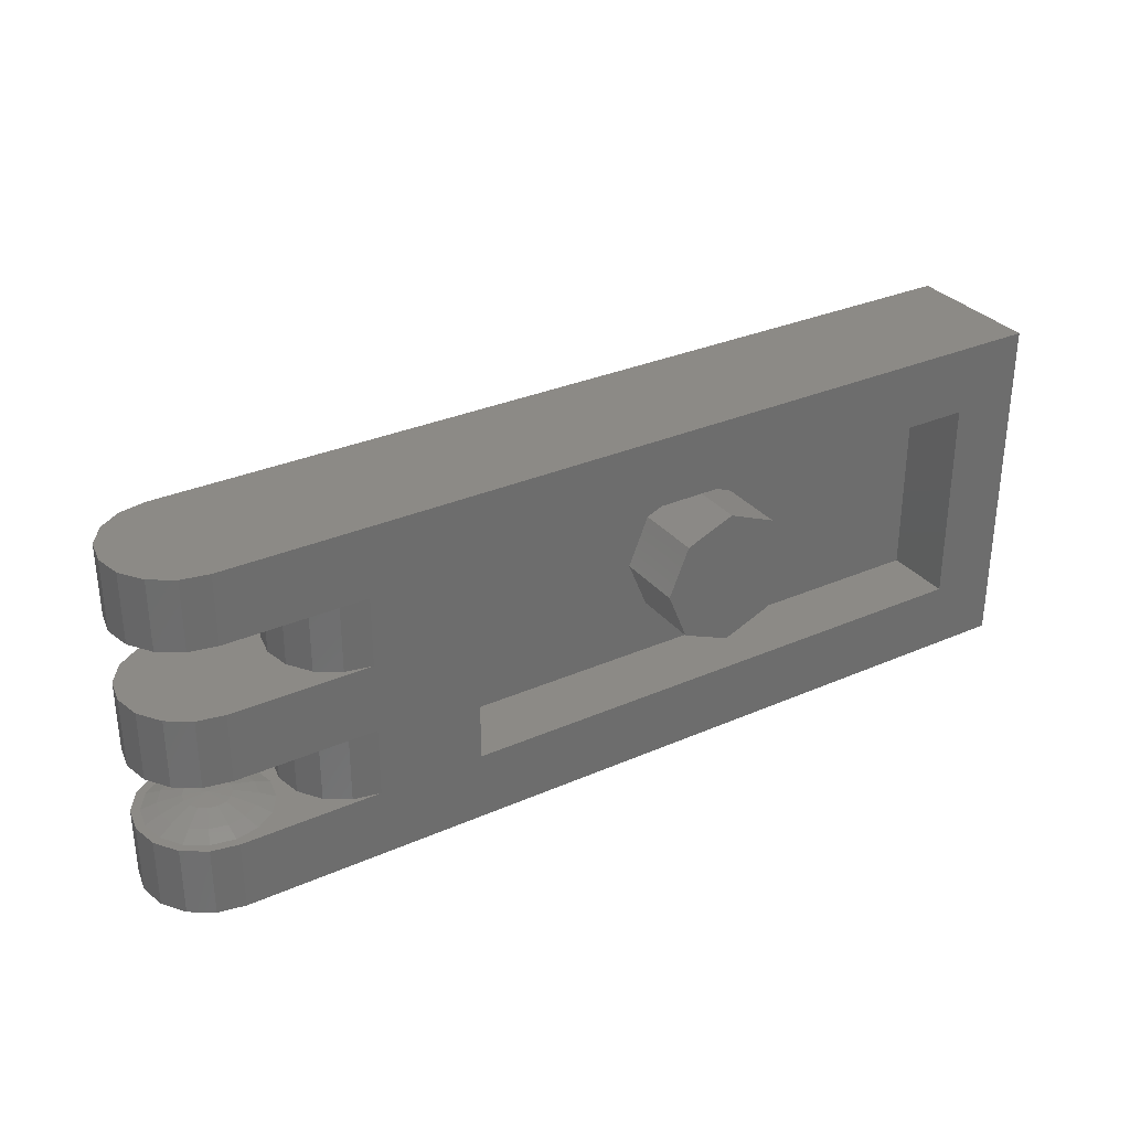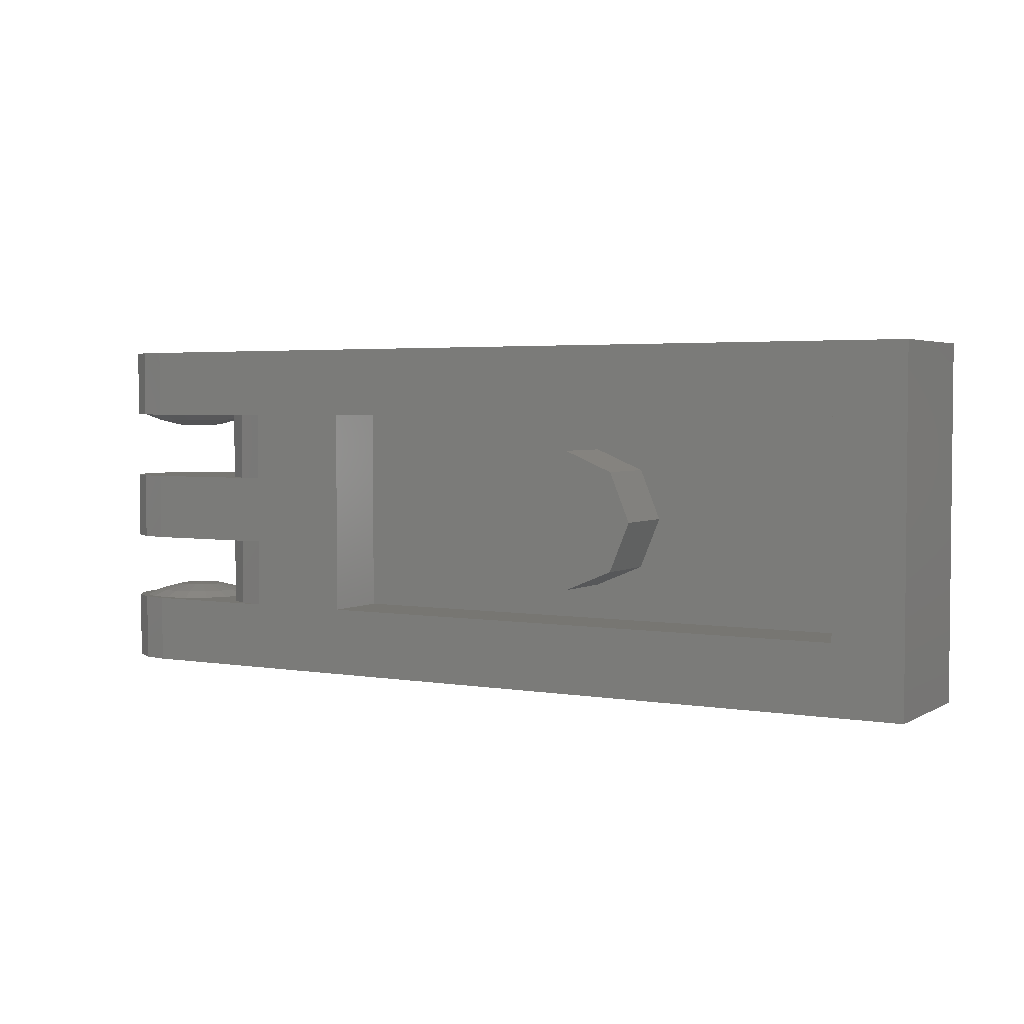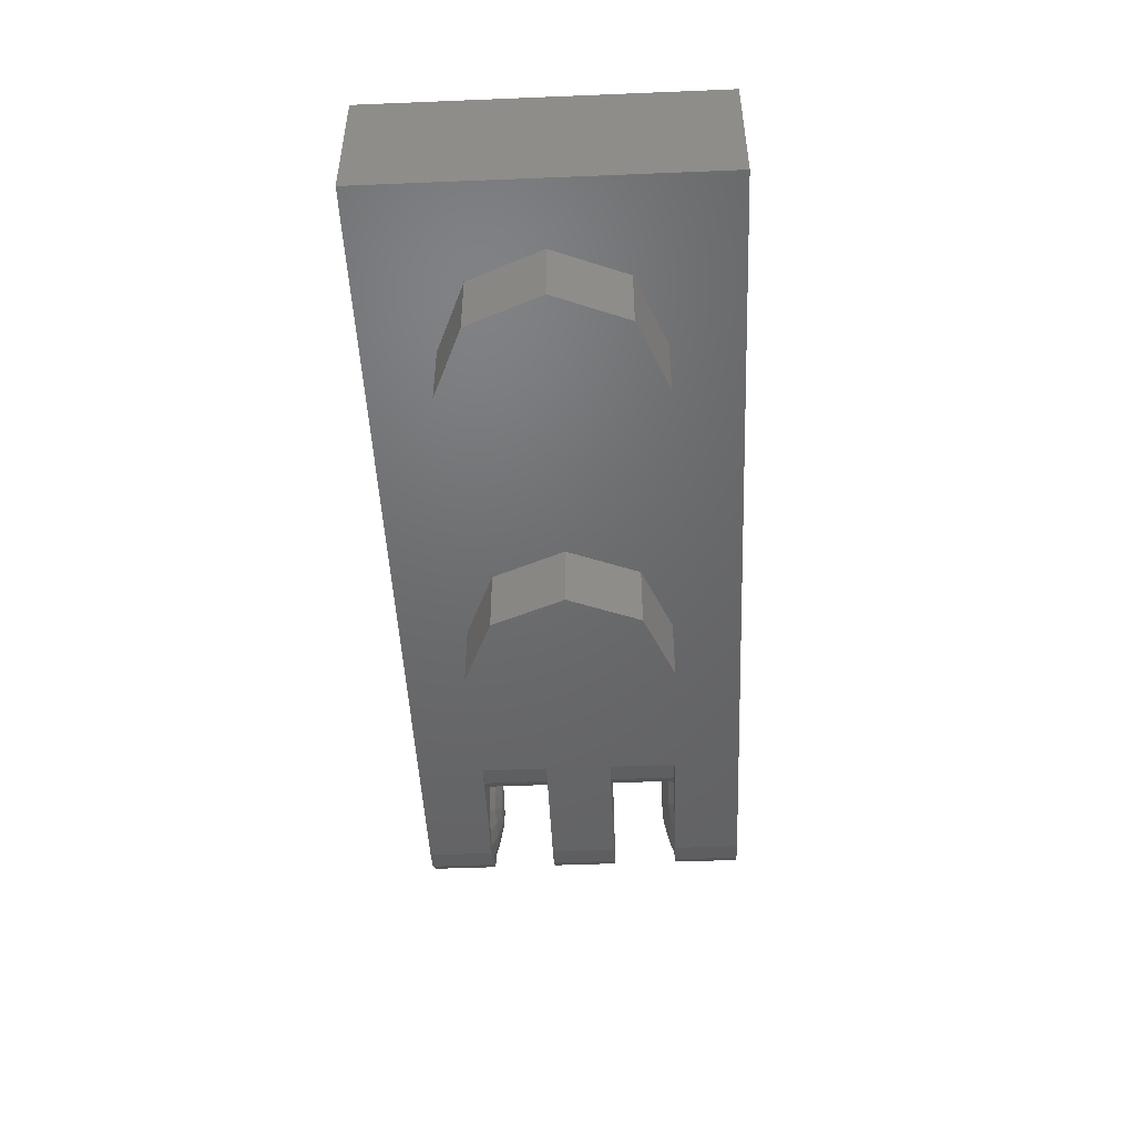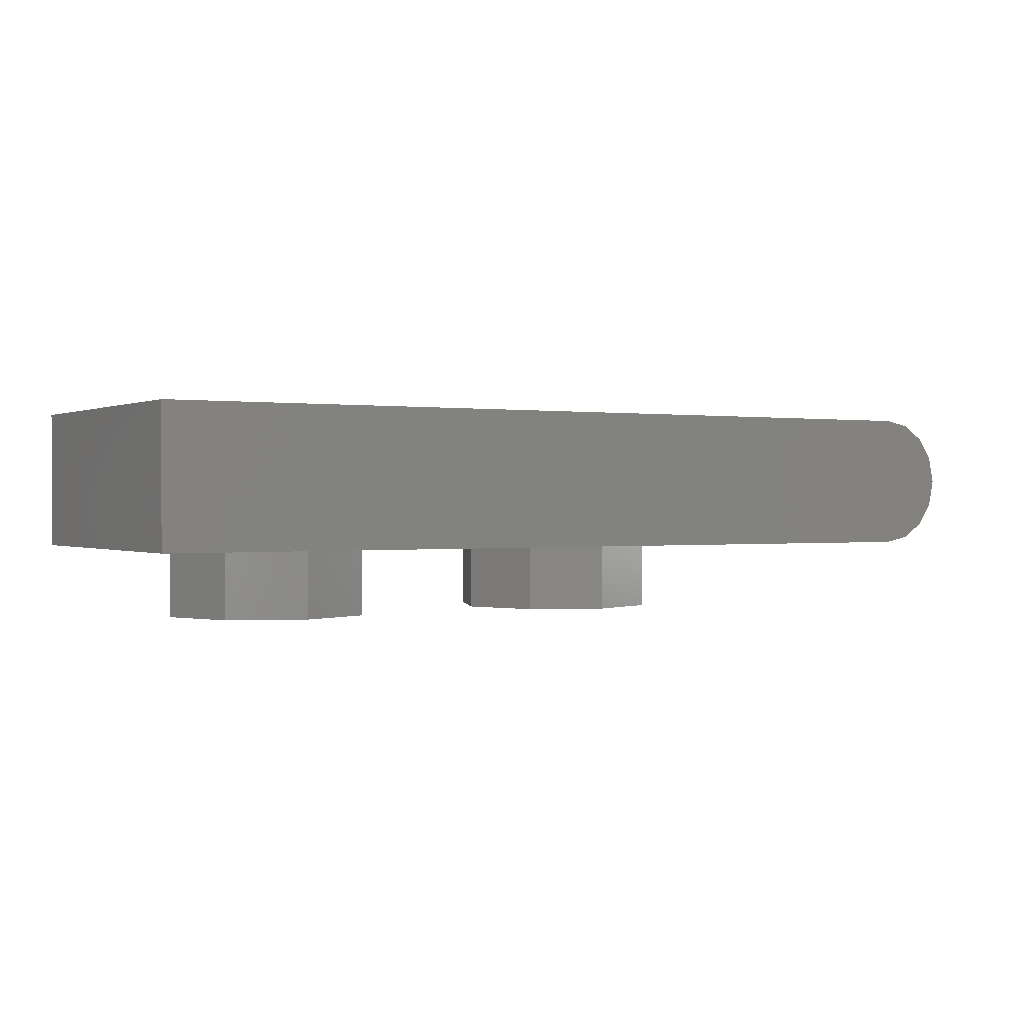
<metadata>
{"format":"stl","ext":"stl","renderer":"f3d","projection":"perspective","resolution":1024,"background":"white","views":[{"elev":31.3,"azim":148.1,"up":"+Z"},{"elev":3.3,"azim":-150.1,"up":"+Z"},{"elev":-48.2,"azim":-87.4,"up":"+Y"},{"elev":0.4,"azim":-30.6,"up":"+Y"}]}
</metadata>
<code>
# stl→obj: 287 verts, 510 faces
v 0.16 0.32 0
v 0.1131 0.32 -0.1131
v 0 0.32 0
v 0 0.32 -0.16
v -0.1131 0.32 -0.1131
v -0.16 0.32 -0
v -0.1131 0.32 0.1131
v -0 0.32 0.16
v 0.1131 0.32 0.1131
v 1.2 0.16 -0.4
v 1.2 0.32 -0.4
v 1.261 0.3078 -0.4
v 1.313 0.2731 -0.4
v 1.348 0.2212 -0.4
v 1.36 0.16 -0.4
v 1.348 0.09877 -0.4
v 1.313 0.04686 -0.4
v 1.261 0.01218 -0.4
v 1.2 0 -0.4
v 1.2 0 0.08
v 1.261 0.01218 0.08
v 1.2 0.16 0.08
v 1.313 0.04686 0.08
v 1.348 0.09877 0.08
v 1.36 0.16 0.08
v 1.348 0.2212 0.08
v 1.313 0.2731 0.08
v 1.261 0.3078 0.08
v 1.2 0.32 0.08
v 1.2 0.16 -0.08
v 1.2 0.32 -0.08
v 1.261 0.3078 -0.08
v 1.313 0.2731 -0.08
v 1.348 0.2212 -0.08
v 1.36 0.16 -0.08
v 1.348 0.09877 -0.08
v 1.313 0.04686 -0.08
v 1.261 0.01218 -0.08
v 1.2 0 -0.08
v 1.2 0 0.4
v 1.261 0.01218 0.4
v 1.2 0.16 0.4
v 1.313 0.04686 0.4
v 1.348 0.09877 0.4
v 1.36 0.16 0.4
v 1.348 0.2212 0.4
v 1.313 0.2731 0.4
v 1.261 0.3078 0.4
v 1.2 0.32 0.4
v 1.2 0.16 -0.21
v 1.249 0.1399 -0.213
v 1.252 0.16 -0.213
v 1.237 0.1229 -0.213
v 1.22 0.1115 -0.213
v 1.2 0.1075 -0.213
v 1.18 0.1115 -0.213
v 1.163 0.1229 -0.213
v 1.151 0.1399 -0.213
v 1.147 0.16 -0.213
v 1.151 0.1801 -0.213
v 1.163 0.1971 -0.213
v 1.18 0.2085 -0.213
v 1.2 0.2125 -0.213
v 1.22 0.2085 -0.213
v 1.237 0.1971 -0.213
v 1.249 0.1801 -0.213
v 1.04 0.16 -0.24
v 1.052 0.2212 -0.24
v 1.04 0.32 -0.24
v 1.087 0.2731 -0.24
v 1.139 0.3078 -0.24
v 1.2 0.32 -0.24
v 1.2 0 -0.24
v 1.139 0.01218 -0.24
v 1.04 0 -0.24
v 1.087 0.04686 -0.24
v 1.052 0.09877 -0.24
v 1.028 0.09877 -0.24
v 0.9931 0.04686 -0.24
v 0.9412 0.01218 -0.24
v 0.88 0 -0.24
v 0.88 0.32 -0.24
v 0.9412 0.3078 -0.24
v 0.9931 0.2731 -0.24
v 1.028 0.2212 -0.24
v 1.249 0.1801 0.213
v 1.252 0.16 0.213
v 1.2 0.16 0.21
v 1.237 0.1971 0.213
v 1.22 0.2085 0.213
v 1.2 0.2125 0.213
v 1.18 0.2085 0.213
v 1.163 0.1971 0.213
v 1.151 0.1801 0.213
v 1.147 0.16 0.213
v 1.151 0.1399 0.213
v 1.163 0.1229 0.213
v 1.18 0.1115 0.213
v 1.2 0.1075 0.213
v 1.22 0.1115 0.213
v 1.237 0.1229 0.213
v 1.249 0.1399 0.213
v 1.04 0 0.24
v 1.04 0.16 0.24
v 1.052 0.09877 0.24
v 1.087 0.04686 0.24
v 1.139 0.01218 0.24
v 1.2 0 0.24
v 1.04 0.32 0.24
v 1.2 0.32 0.24
v 1.139 0.3078 0.24
v 1.087 0.2731 0.24
v 1.052 0.2212 0.24
v 1.028 0.2212 0.24
v 0.9931 0.2731 0.24
v 0.9412 0.3078 0.24
v 0.88 0.32 0.24
v 0.88 0 0.24
v 0.9412 0.01218 0.24
v 0.9931 0.04686 0.24
v 1.028 0.09877 0.24
v 1.04 0.16 0.08
v 1.028 0.09877 0.08
v 1.04 0 0.08
v 0.9931 0.04686 0.08
v 0.9412 0.01218 0.08
v 0.88 0 0.08
v 0.88 0.32 0.08
v 0.9412 0.3078 0.08
v 1.04 0.32 0.08
v 0.9931 0.2731 0.08
v 1.028 0.2212 0.08
v 1.04 0.32 -0.08
v 1.04 0.16 -0.08
v 1.028 0.2212 -0.08
v 0.9931 0.2731 -0.08
v 0.9412 0.3078 -0.08
v 0.88 0.32 -0.08
v 1.04 0 -0.08
v 0.88 0 -0.08
v 0.9412 0.01218 -0.08
v 0.9931 0.04686 -0.08
v 1.028 0.09877 -0.08
v -0.8 0.32 -0.4
v -0.8 0 -0.4
v -0.8 0 0.4
v -0.8 0.32 0.4
v 0.8 0.32 -0.4
v 0.8 0 -0.4
v 0.8 0 0.4
v 0.8 0.32 0.4
v 0.16 0.16 0
v 0.1131 0.16 -0.1131
v 0 0.16 -0.16
v -0.1131 0.16 -0.1131
v -0.16 0.16 -0
v -0.1131 0.16 0.1131
v -0 0.16 0.16
v 0.1131 0.16 0.1131
v -0.64 0.16 0.24
v 0.64 0.16 0.24
v 0.64 0.16 -0.24
v -0.64 0.16 -0.24
v -0.64 0.32 0.24
v 0.64 0.32 0.24
v -0.64 0.32 -0.24
v 0.64 0.32 -0.24
v 1.261 0.3078 -0.24
v 1.313 0.2731 -0.24
v 1.348 0.2212 -0.24
v 1.36 0.16 -0.24
v 1.348 0.09877 -0.24
v 1.313 0.04686 -0.24
v 1.261 0.01218 -0.24
v 1.261 0.01218 0.24
v 1.313 0.04686 0.24
v 1.348 0.09877 0.24
v 1.36 0.16 0.24
v 1.348 0.2212 0.24
v 1.313 0.2731 0.24
v 1.261 0.3078 0.24
v 0.88 0 0.4
v 0.88 0.32 0.4
v 0.88 0 -0.4
v 0.88 0.32 -0.4
v 0.8804 0.32 -0.4
v 0.8804 0.32 0.4
v 0.8804 0 -0.4
v 0.8804 0 0.4
v 1.34 0.16 -0.24
v 1.305 0.16 -0.2265
v 1.297 0.1198 -0.2265
v 1.329 0.1064 -0.24
v 1.274 0.08575 -0.2265
v 1.299 0.061 -0.24
v 1.24 0.06299 -0.2265
v 1.254 0.03066 -0.24
v 1.2 0.055 -0.2265
v 1.2 0.02 -0.24
v 1.16 0.06299 -0.2265
v 1.146 0.03066 -0.24
v 1.126 0.08575 -0.2265
v 1.101 0.061 -0.24
v 1.103 0.1198 -0.2265
v 1.071 0.1064 -0.24
v 1.095 0.16 -0.2265
v 1.06 0.16 -0.24
v 1.103 0.2002 -0.2265
v 1.071 0.2136 -0.24
v 1.126 0.2342 -0.2265
v 1.101 0.259 -0.24
v 1.16 0.257 -0.2265
v 1.146 0.2893 -0.24
v 1.2 0.265 -0.2265
v 1.2 0.3 -0.24
v 1.24 0.257 -0.2265
v 1.254 0.2893 -0.24
v 1.274 0.2342 -0.2265
v 1.299 0.259 -0.24
v 1.297 0.2002 -0.2265
v 1.329 0.2136 -0.24
v 1.34 0.16 0.24
v 1.305 0.16 0.2265
v 1.297 0.2002 0.2265
v 1.329 0.2136 0.24
v 1.274 0.2342 0.2265
v 1.299 0.259 0.24
v 1.24 0.257 0.2265
v 1.254 0.2893 0.24
v 1.2 0.265 0.2265
v 1.2 0.3 0.24
v 1.16 0.257 0.2265
v 1.146 0.2893 0.24
v 1.126 0.2342 0.2265
v 1.101 0.259 0.24
v 1.103 0.2002 0.2265
v 1.071 0.2136 0.24
v 1.095 0.16 0.2265
v 1.06 0.16 0.24
v 1.103 0.1198 0.2265
v 1.071 0.1064 0.24
v 1.126 0.08575 0.2265
v 1.101 0.061 0.24
v 1.16 0.06299 0.2265
v 1.146 0.03066 0.24
v 1.2 0.055 0.2265
v 1.2 0.02 0.24
v 1.24 0.06299 0.2265
v 1.254 0.03066 0.24
v 1.274 0.08575 0.2265
v 1.299 0.061 0.24
v 1.297 0.1198 0.2265
v 1.329 0.1064 0.24
v 0.64 -0.16 0
v 0.64 0 0
v 0.5697 0 0.1697
v 0.5697 -0.16 0.1697
v 0.4 0 0.24
v 0.4 -0.16 0.24
v 0.2303 0 0.1697
v 0.2303 -0.16 0.1697
v 0.16 0 -0
v 0.16 -0.16 -0
v 0.2303 0 -0.1697
v 0.2303 -0.16 -0.1697
v 0.4 0 -0.24
v 0.4 -0.16 -0.24
v 0.5697 0 -0.1697
v 0.5697 -0.16 -0.1697
v -0.16 -0.16 0
v -0.16 0 0
v -0.2303 0 0.1697
v -0.2303 -0.16 0.1697
v -0.4 0 0.24
v -0.4 -0.16 0.24
v -0.5697 0 0.1697
v -0.5697 -0.16 0.1697
v -0.64 0 -0
v -0.64 -0.16 -0
v -0.5697 0 -0.1697
v -0.5697 -0.16 -0.1697
v -0.4 0 -0.24
v -0.4 -0.16 -0.24
v -0.2303 0 -0.1697
v -0.2303 -0.16 -0.1697
v 0.4 -0.16 0
v -0.4 -0.16 0
f 1 2 3
f 2 4 3
f 4 5 3
f 5 6 3
f 6 7 3
f 7 8 3
f 8 9 3
f 9 1 3
f 10 11 12
f 10 12 13
f 10 13 14
f 10 14 15
f 10 15 16
f 10 16 17
f 10 17 18
f 10 18 19
f 20 21 22
f 21 23 22
f 23 24 22
f 24 25 22
f 25 26 22
f 26 27 22
f 27 28 22
f 28 29 22
f 30 31 32
f 30 32 33
f 30 33 34
f 30 34 35
f 30 35 36
f 30 36 37
f 30 37 38
f 30 38 39
f 40 41 42
f 41 43 42
f 43 44 42
f 44 45 42
f 45 46 42
f 46 47 42
f 47 48 42
f 48 49 42
f 50 51 52
f 50 53 51
f 50 54 53
f 50 55 54
f 50 56 55
f 50 57 56
f 50 58 57
f 50 59 58
f 50 60 59
f 50 61 60
f 50 62 61
f 50 63 62
f 50 64 63
f 50 65 64
f 50 66 65
f 50 52 66
f 67 68 69
f 68 70 69
f 70 71 69
f 71 72 69
f 73 74 75
f 74 76 75
f 76 77 75
f 77 67 75
f 67 78 75
f 78 79 75
f 79 80 75
f 80 81 75
f 82 83 69
f 83 84 69
f 84 85 69
f 85 67 69
f 86 87 88
f 89 86 88
f 90 89 88
f 91 90 88
f 92 91 88
f 93 92 88
f 94 93 88
f 95 94 88
f 96 95 88
f 97 96 88
f 98 97 88
f 99 98 88
f 100 99 88
f 101 100 88
f 102 101 88
f 87 102 88
f 103 104 105
f 103 105 106
f 103 106 107
f 103 107 108
f 109 110 111
f 109 111 112
f 109 112 113
f 109 113 104
f 109 104 114
f 109 114 115
f 109 115 116
f 109 116 117
f 103 118 119
f 103 119 120
f 103 120 121
f 103 121 104
f 122 123 124
f 123 125 124
f 125 126 124
f 126 127 124
f 128 129 130
f 129 131 130
f 131 132 130
f 132 122 130
f 133 134 135
f 133 135 136
f 133 136 137
f 133 137 138
f 139 140 141
f 139 141 142
f 139 142 143
f 139 143 134
f 144 145 146
f 144 146 147
f 148 149 145
f 148 145 144
f 147 146 150
f 147 150 151
f 1 152 153
f 1 153 2
f 2 153 154
f 2 154 4
f 4 154 155
f 4 155 5
f 5 155 156
f 5 156 6
f 6 156 157
f 6 157 7
f 7 157 158
f 7 158 8
f 8 158 159
f 8 159 9
f 9 159 152
f 9 152 1
f 160 161 162
f 160 162 163
f 160 164 165
f 160 165 161
f 163 166 164
f 163 164 160
f 162 167 166
f 162 166 163
f 161 165 167
f 161 167 162
f 151 165 164
f 151 164 147
f 147 164 166
f 147 166 144
f 144 166 167
f 144 167 148
f 148 167 165
f 148 165 151
f 146 145 149
f 146 149 150
f 133 31 39
f 133 39 139
f 124 20 29
f 124 29 130
f 11 72 168
f 11 168 12
f 12 168 169
f 12 169 13
f 13 169 170
f 13 170 14
f 14 170 171
f 14 171 15
f 15 171 172
f 15 172 16
f 16 172 173
f 16 173 17
f 17 173 174
f 17 174 18
f 18 174 73
f 18 73 19
f 82 138 137
f 82 137 83
f 83 137 136
f 83 136 84
f 84 136 135
f 84 135 85
f 85 135 134
f 85 134 67
f 67 134 143
f 67 143 78
f 78 143 142
f 78 142 79
f 79 142 141
f 79 141 80
f 80 141 140
f 80 140 81
f 31 29 28
f 31 28 32
f 32 28 27
f 32 27 33
f 33 27 26
f 33 26 34
f 34 26 25
f 34 25 35
f 35 25 24
f 35 24 36
f 36 24 23
f 36 23 37
f 37 23 21
f 37 21 38
f 38 21 20
f 38 20 39
f 128 117 116
f 128 116 129
f 129 116 115
f 129 115 131
f 131 115 114
f 131 114 132
f 132 114 104
f 132 104 122
f 122 104 121
f 122 121 123
f 123 121 120
f 123 120 125
f 125 120 119
f 125 119 126
f 126 119 118
f 126 118 127
f 40 108 175
f 40 175 41
f 41 175 176
f 41 176 43
f 43 176 177
f 43 177 44
f 44 177 178
f 44 178 45
f 45 178 179
f 45 179 46
f 46 179 180
f 46 180 47
f 47 180 181
f 47 181 48
f 48 181 110
f 48 110 49
f 138 128 29
f 138 29 31
f 127 140 39
f 127 39 20
f 182 118 108
f 182 108 40
f 49 110 117
f 49 117 183
f 49 183 182
f 49 182 40
f 19 184 185
f 19 185 11
f 185 82 72
f 185 72 11
f 19 73 81
f 19 81 184
f 186 148 151
f 186 151 187
f 188 149 148
f 188 148 186
f 189 150 149
f 189 149 188
f 187 151 150
f 187 150 189
f 190 191 192
f 190 192 193
f 193 192 194
f 193 194 195
f 195 194 196
f 195 196 197
f 197 196 198
f 197 198 199
f 199 198 200
f 199 200 201
f 201 200 202
f 201 202 203
f 203 202 204
f 203 204 205
f 205 204 206
f 205 206 207
f 207 206 208
f 207 208 209
f 209 208 210
f 209 210 211
f 211 210 212
f 211 212 213
f 213 212 214
f 213 214 215
f 215 214 216
f 215 216 217
f 217 216 218
f 217 218 219
f 219 218 220
f 219 220 221
f 221 220 191
f 221 191 190
f 191 52 51
f 191 51 192
f 192 51 53
f 192 53 194
f 194 53 54
f 194 54 196
f 196 54 55
f 196 55 198
f 198 55 56
f 198 56 200
f 200 56 57
f 200 57 202
f 202 57 58
f 202 58 204
f 204 58 59
f 204 59 206
f 206 59 60
f 206 60 208
f 208 60 61
f 208 61 210
f 210 61 62
f 210 62 212
f 212 62 63
f 212 63 214
f 214 63 64
f 214 64 216
f 216 64 65
f 216 65 218
f 218 65 66
f 218 66 220
f 220 66 52
f 220 52 191
f 215 72 71
f 215 71 213
f 213 71 70
f 213 70 211
f 211 70 68
f 211 68 209
f 209 68 67
f 209 67 207
f 207 67 77
f 207 77 205
f 205 77 76
f 205 76 203
f 203 76 74
f 203 74 201
f 201 74 73
f 201 73 199
f 199 73 174
f 199 174 197
f 197 174 173
f 197 173 195
f 195 173 172
f 195 172 193
f 193 172 171
f 193 171 190
f 190 171 170
f 190 170 221
f 221 170 169
f 221 169 219
f 219 169 168
f 219 168 217
f 217 168 72
f 217 72 215
f 222 223 224
f 222 224 225
f 225 224 226
f 225 226 227
f 227 226 228
f 227 228 229
f 229 228 230
f 229 230 231
f 231 230 232
f 231 232 233
f 233 232 234
f 233 234 235
f 235 234 236
f 235 236 237
f 237 236 238
f 237 238 239
f 239 238 240
f 239 240 241
f 241 240 242
f 241 242 243
f 243 242 244
f 243 244 245
f 245 244 246
f 245 246 247
f 247 246 248
f 247 248 249
f 249 248 250
f 249 250 251
f 251 250 252
f 251 252 253
f 253 252 223
f 253 223 222
f 223 87 86
f 223 86 224
f 224 86 89
f 224 89 226
f 226 89 90
f 226 90 228
f 228 90 91
f 228 91 230
f 230 91 92
f 230 92 232
f 232 92 93
f 232 93 234
f 234 93 94
f 234 94 236
f 236 94 95
f 236 95 238
f 238 95 96
f 238 96 240
f 240 96 97
f 240 97 242
f 242 97 98
f 242 98 244
f 244 98 99
f 244 99 246
f 246 99 100
f 246 100 248
f 248 100 101
f 248 101 250
f 250 101 102
f 250 102 252
f 252 102 87
f 252 87 223
f 231 110 181
f 231 181 229
f 229 181 180
f 229 180 227
f 227 180 179
f 227 179 225
f 225 179 178
f 225 178 222
f 222 178 177
f 222 177 253
f 253 177 176
f 253 176 251
f 251 176 175
f 251 175 249
f 249 175 108
f 249 108 247
f 247 108 107
f 247 107 245
f 245 107 106
f 245 106 243
f 243 106 105
f 243 105 241
f 241 105 104
f 241 104 239
f 239 104 113
f 239 113 237
f 237 113 112
f 237 112 235
f 235 112 111
f 235 111 233
f 233 111 110
f 233 110 231
f 254 255 256
f 254 256 257
f 257 256 258
f 257 258 259
f 259 258 260
f 259 260 261
f 261 260 262
f 261 262 263
f 263 262 264
f 263 264 265
f 265 264 266
f 265 266 267
f 267 266 268
f 267 268 269
f 269 268 255
f 269 255 254
f 270 271 272
f 270 272 273
f 273 272 274
f 273 274 275
f 275 274 276
f 275 276 277
f 277 276 278
f 277 278 279
f 279 278 280
f 279 280 281
f 281 280 282
f 281 282 283
f 283 282 284
f 283 284 285
f 285 284 271
f 285 271 270
f 286 254 257
f 286 257 259
f 286 259 261
f 286 261 263
f 286 263 265
f 286 265 267
f 286 267 269
f 286 269 254
f 287 270 273
f 287 273 275
f 287 275 277
f 287 277 279
f 287 279 281
f 287 281 283
f 287 283 285
f 287 285 270

</code>
